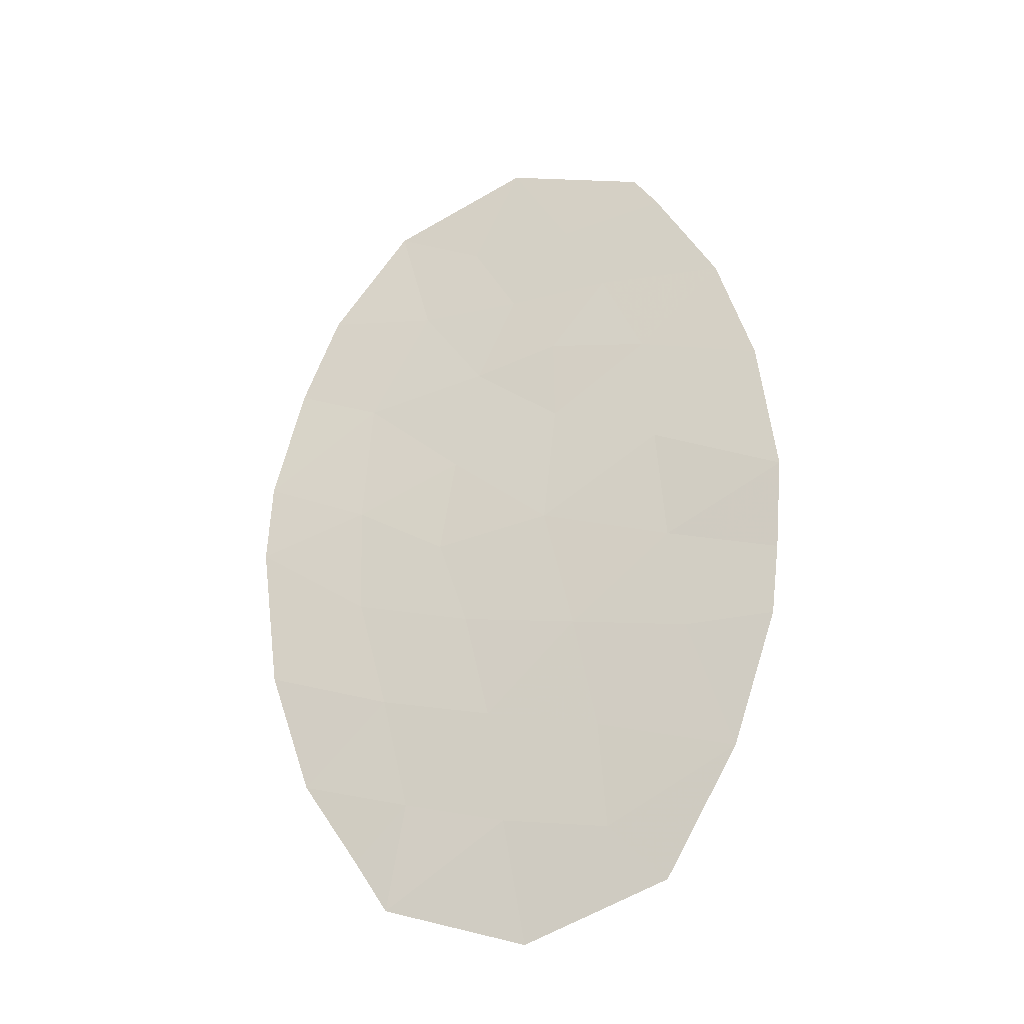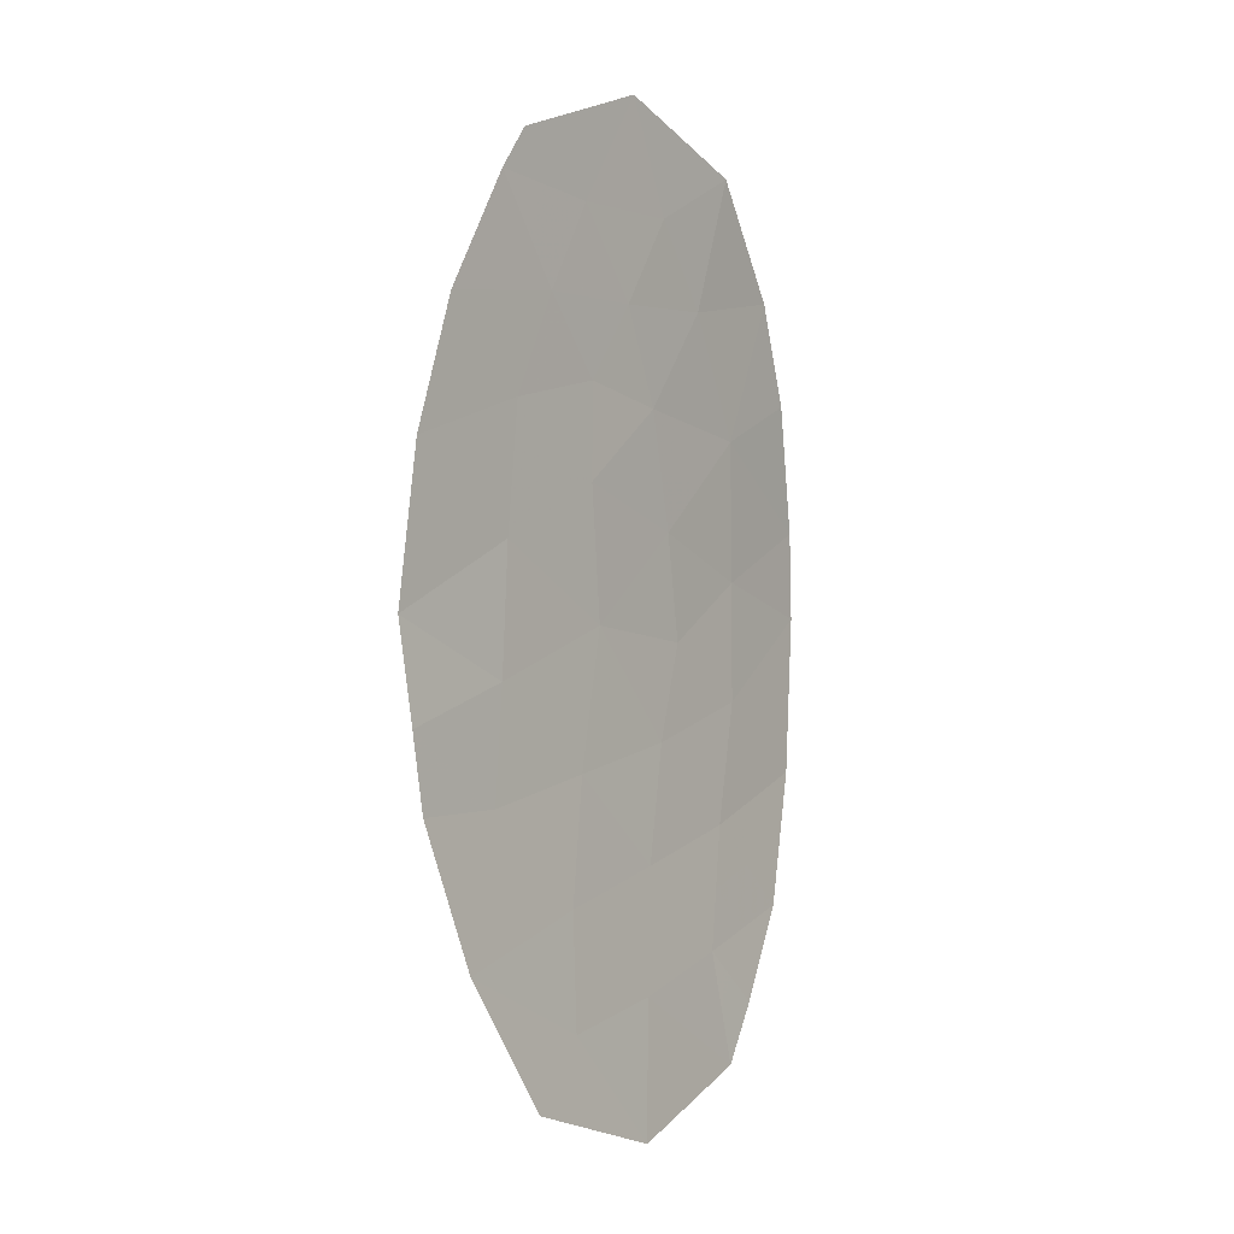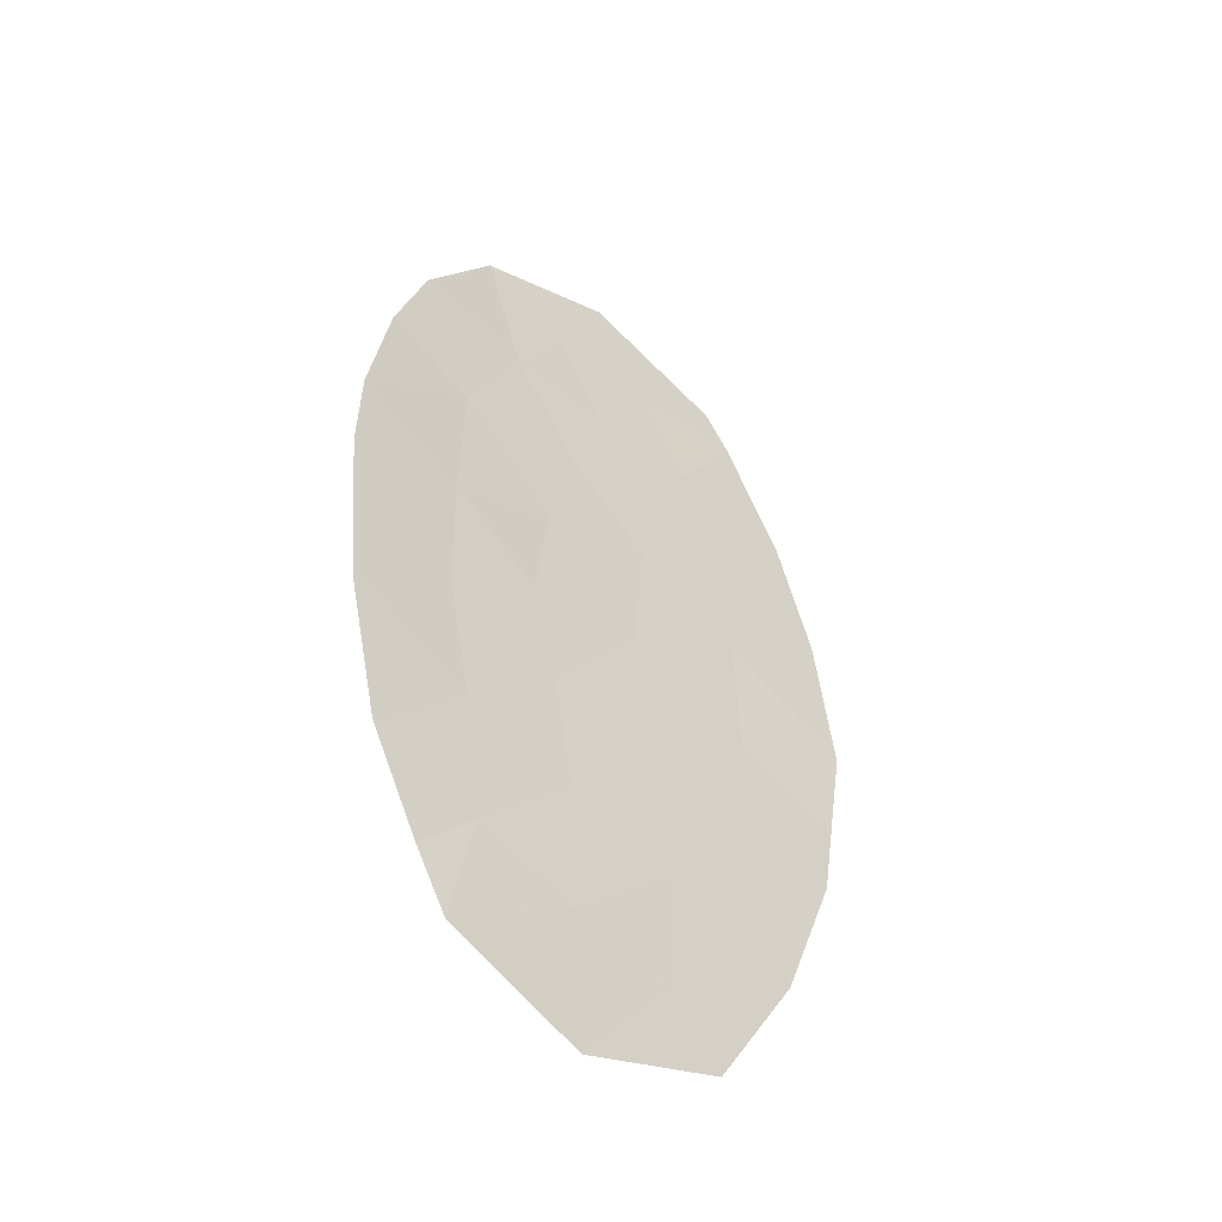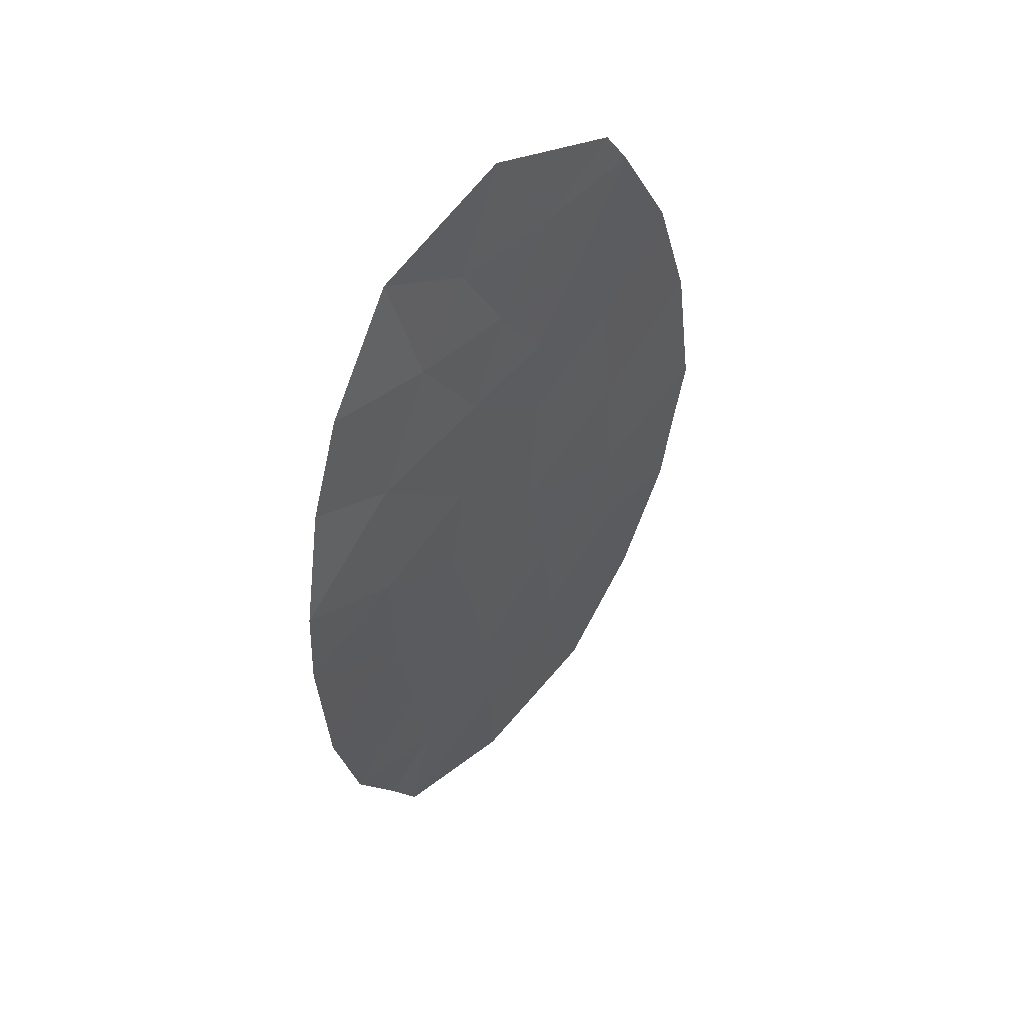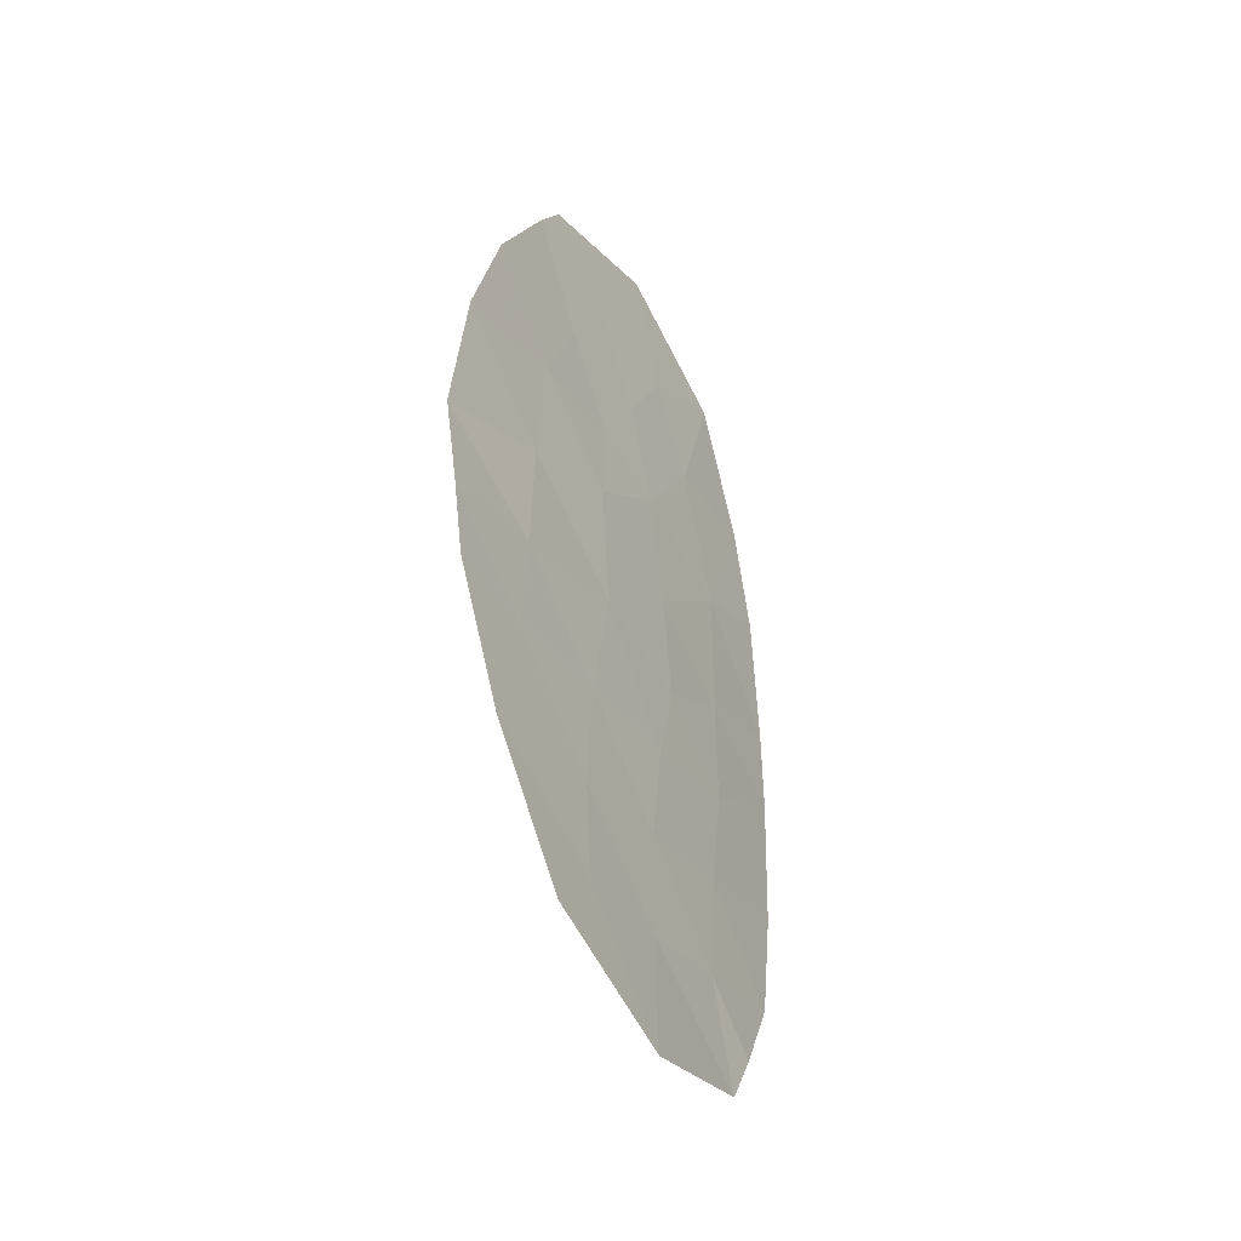
<metadata>
{"format":"obj","ext":"obj","renderer":"f3d","projection":"perspective","resolution":1024,"background":"white","views":[{"elev":-28.7,"azim":-132.1,"up":"+Z"},{"elev":-0.6,"azim":-27.1,"up":"+Z"},{"elev":-46.2,"azim":164.2,"up":"+Z"},{"elev":48.8,"azim":159.4,"up":"+Z"},{"elev":-43.5,"azim":-34.8,"up":"+Z"}]}
</metadata>
<code>
v -66.76 38.43 -0.02185
v -72.38 35.31 -3.641
v -71.96 35.65 -2.002
v -67.99 37.74 0.3931
v -66.8 38.4 1.014
v -68.01 37.7 -1.002
v -69.02 37.18 -0.308
v -66.93 38.27 -1.876
v -71.47 35.62 -5.156
v -70.87 36.01 -4.43
v -72.57 35.37 3.216
v -71.61 35.87 2.238
v -71.12 36.09 3.399
v -70.47 36.43 2.519
v -70.34 36.51 -0.1215
v -70.65 36.32 -1.712
v -69.89 36.59 5.693
v -69.35 36.89 4.419
v -68.72 37.25 3.456
v -70.48 36.43 1.424
v -70.61 36.3 4.415
v -68.26 37.31 -5.156
v -67.88 37.53 -4.487
v -68.53 37.26 -3.832
v -72.96 35.15 -2.027
v -69.19 37.08 0.9285
v -69.68 36.64 -4.193
v -67.07 38.16 2.53
v -71.55 35.83 5.04
v -71.86 35.71 4.563
v -67.45 37.9 3.716
v -69.82 36.41 -5.745
v -71.74 35.83 0.7671
v -73.23 35.14 -0.02657
v -69.33 36.99 -1.423
v -67.31 37.93 -3.429
v -68.28 37.37 5.04
v -73.01 35.2 1.734
v -73.09 35.12 -1.154
v -68.3 37.48 -2.413
v -69.91 36.66 3.402
v -68.06 37.65 2.035
v -69.47 36.92 2.294
v -71.83 35.76 -0.7082
v -69.57 36.8 -2.776
v -70.85 36.12 -3.126
v -67.4 38.07 0.7035
v -67.38 38.09 0.1856
v -66.78 38.41 0.496
v -71.36 35.98 2.818
v -71.04 36.15 2.379
v -70.79 36.26 2.959
v -68.82 37.13 4.729
v -69.04 37.07 3.937
v -68.5 37.31 4.248
v -66.85 38.35 -0.9488
v -67.39 38.06 -0.5121
v -67.47 37.99 -1.439
v -71.04 36.15 1.831
v -70.47 36.43 1.971
v -68.07 37.42 -4.822
v -68.21 37.39 -4.16
v -68.39 37.29 -4.494
v -72.67 35.23 -2.834
v -72.17 35.48 -2.822
v -72.46 35.4 -2.014
v -68.51 37.46 0.04256
v -68.59 37.41 0.6608
v -69.1 37.13 0.3102
v -69.77 36.8 0.4035
v -69.68 36.85 -0.2147
v -70.27 36.38 -3.66
v -69.62 36.72 -3.485
v -70.21 36.46 -2.951
v -71.24 36.01 4.489
v -71.49 35.9 3.981
v -70.86 36.2 3.907
v -70.34 36.21 -5.087
v -69.75 36.52 -4.969
v -70.27 36.32 -4.312
v -71.17 35.81 -4.793
v -70.64 36.02 -5.451
v -70.51 36.38 3.4
v -70.26 36.48 3.909
v -71.68 35.85 1.503
v -71.11 36.13 1.095
v -67.86 37.64 4.378
v -68.09 37.57 3.586
v -71.9 35.7 -1.355
v -71.31 35.98 -1.857
v -71.24 36.04 -1.21
v -69.97 36.67 1.859
v -69.97 36.68 2.406
v -69.83 36.75 1.176
v -69.33 37 1.611
v -72.22 35.54 3.89
v -71.84 35.73 3.307
v -72.09 35.62 2.727
v -67.56 37.9 2.283
v -67.26 38.03 3.123
v -67.76 37.78 2.875
v -67.12 38.1 -2.653
v -67.62 37.88 -2.145
v -67.81 37.71 -2.921
v -68.16 37.59 -1.708
v -70.72 36.21 5.366
v -71.08 36.07 4.727
v -70.25 36.44 5.054
v -71.7 35.77 4.801
v -68.82 37.23 -1.918
v -68.67 37.34 -1.213
v -69.04 36.86 -5.451
v -68.97 36.98 -4.675
v -69.1 36.95 -4.013
v -72.79 35.29 2.475
v -72.31 35.54 1.986
v -71.41 35.88 -2.564
v -70.75 36.22 -2.419
v -68.51 37.44 -0.6552
v -69.17 37.09 -0.8656
v -68 37.72 -0.3047
v -69.08 36.98 5.366
v -69.62 36.74 5.056
v -69.98 36.59 4.417
v -66.93 38.28 1.772
v -67.43 38.02 1.524
v -68.03 37.7 1.214
v -73.02 35.13 -1.591
v -72.52 35.38 -1.578
v -71.04 36.17 0.3228
v -70.41 36.47 0.6512
v -73.12 35.17 0.8537
v -72.49 35.49 0.3703
v -72.38 35.52 1.251
v -69.05 37.03 -3.304
v -73.16 35.13 -0.5905
v -72.46 35.44 -0.9313
v -72.53 35.45 -0.3674
v -69.83 36.75 -0.7723
v -68.39 37.45 2.745
v -71.09 36.14 -0.4148
v -70.49 36.42 -0.9169
v -67.92 37.6 -3.631
v -68.42 37.37 -3.123
v -67.6 37.73 -3.958
v -71.62 35.66 -4.036
v -71.93 35.47 -4.399
v -70.86 36.06 -3.778
v -68.94 37.14 -2.595
v -69.32 36.96 3.429
v -69.69 36.79 2.848
v -69.09 37.08 2.875
v -69.63 36.77 3.911
v -68.77 37.28 2.164
v -68.63 37.37 1.482
v -70.19 36.55 2.961
v -71.79 35.8 0.02944
v -70.11 36.56 -2.244
v -69.45 36.9 -2.099
v -69.99 36.65 -1.568
v -71.62 35.72 -3.384
f 5 47 49
f 47 4 48
f 47 48 49
f 49 48 1
f 13 50 52
f 50 12 51
f 50 51 52
f 52 51 14
f 37 53 55
f 53 18 54
f 53 54 55
f 55 54 19
f 8 56 58
f 56 1 57
f 56 57 58
f 58 57 6
f 12 59 51
f 59 20 60
f 59 60 51
f 51 60 14
f 22 61 63
f 61 23 62
f 61 62 63
f 63 62 24
f 25 64 66
f 64 2 65
f 64 65 66
f 66 65 3
f 7 67 69
f 67 4 68
f 67 68 69
f 69 68 26
f 7 69 71
f 69 26 70
f 69 70 71
f 71 70 15
f 46 72 74
f 72 27 73
f 72 73 74
f 74 73 45
f 21 75 77
f 75 30 76
f 75 76 77
f 77 76 13
f 10 78 80
f 78 32 79
f 78 79 80
f 80 79 27
f 32 78 82
f 78 10 81
f 78 81 82
f 82 81 9
f 21 77 84
f 77 13 83
f 77 83 84
f 84 83 41
f 20 59 86
f 59 12 85
f 59 85 86
f 86 85 33
f 31 87 88
f 87 37 55
f 87 55 88
f 88 55 19
f 44 89 91
f 89 3 90
f 89 90 91
f 91 90 16
f 14 60 93
f 60 20 92
f 60 92 93
f 93 92 43
f 20 94 92
f 94 26 95
f 94 95 92
f 92 95 43
f 30 96 76
f 96 11 97
f 96 97 76
f 76 97 13
f 11 98 97
f 98 12 50
f 98 50 97
f 97 50 13
f 42 99 101
f 99 28 100
f 99 100 101
f 101 100 31
f 36 102 104
f 102 8 103
f 102 103 104
f 104 103 40
f 8 58 103
f 58 6 105
f 58 105 103
f 103 105 40
f 17 106 108
f 106 29 107
f 106 107 108
f 108 107 21
f 29 109 107
f 109 30 75
f 109 75 107
f 107 75 21
f 35 110 111
f 110 40 105
f 110 105 111
f 111 105 6
f 32 112 79
f 112 22 113
f 112 113 79
f 79 113 27
f 22 63 113
f 63 24 114
f 63 114 113
f 113 114 27
f 11 115 98
f 115 38 116
f 115 116 98
f 98 116 12
f 16 90 118
f 90 3 117
f 90 117 118
f 118 117 46
f 35 111 120
f 111 6 119
f 111 119 120
f 120 119 7
f 7 119 67
f 119 6 121
f 119 121 67
f 67 121 4
f 37 122 53
f 122 17 123
f 122 123 53
f 53 123 18
f 17 108 123
f 108 21 124
f 108 124 123
f 123 124 18
f 5 125 126
f 125 28 99
f 125 99 126
f 126 99 42
f 42 127 126
f 127 4 47
f 127 47 126
f 126 47 5
f 39 128 129
f 128 25 66
f 128 66 129
f 129 66 3
f 20 86 131
f 86 33 130
f 86 130 131
f 131 130 15
f 38 132 134
f 132 34 133
f 132 133 134
f 134 133 33
f 33 85 134
f 85 12 116
f 85 116 134
f 134 116 38
f 27 114 73
f 114 24 135
f 114 135 73
f 73 135 45
f 34 136 138
f 136 39 137
f 136 137 138
f 138 137 44
f 39 129 137
f 129 3 89
f 129 89 137
f 137 89 44
f 15 139 71
f 139 35 120
f 139 120 71
f 71 120 7
f 31 88 101
f 88 19 140
f 88 140 101
f 101 140 42
f 15 141 142
f 141 44 91
f 141 91 142
f 142 91 16
f 24 143 144
f 143 36 104
f 143 104 144
f 144 104 40
f 24 62 143
f 62 23 145
f 62 145 143
f 143 145 36
f 9 81 147
f 81 10 146
f 81 146 147
f 147 146 2
f 10 80 148
f 80 27 72
f 80 72 148
f 148 72 46
f 45 135 149
f 135 24 144
f 135 144 149
f 149 144 40
f 19 150 152
f 150 41 151
f 150 151 152
f 152 151 43
f 18 153 54
f 153 41 150
f 153 150 54
f 54 150 19
f 18 124 153
f 124 21 84
f 124 84 153
f 153 84 41
f 42 154 155
f 154 43 95
f 154 95 155
f 155 95 26
f 41 83 156
f 83 13 52
f 83 52 156
f 156 52 14
f 44 157 138
f 157 33 133
f 157 133 138
f 138 133 34
f 44 141 157
f 141 15 130
f 141 130 157
f 157 130 33
f 16 158 160
f 158 45 159
f 158 159 160
f 160 159 35
f 20 131 94
f 131 15 70
f 131 70 94
f 94 70 26
f 16 118 158
f 118 46 74
f 118 74 158
f 158 74 45
f 46 117 161
f 117 3 65
f 117 65 161
f 161 65 2
f 6 57 121
f 57 1 48
f 57 48 121
f 121 48 4
f 42 140 154
f 140 19 152
f 140 152 154
f 154 152 43
f 4 127 68
f 127 42 155
f 127 155 68
f 68 155 26
f 10 148 146
f 148 46 161
f 148 161 146
f 146 161 2
f 35 159 110
f 159 45 149
f 159 149 110
f 110 149 40
f 41 156 151
f 156 14 93
f 156 93 151
f 151 93 43
f 15 142 139
f 142 16 160
f 142 160 139
f 139 160 35

</code>
